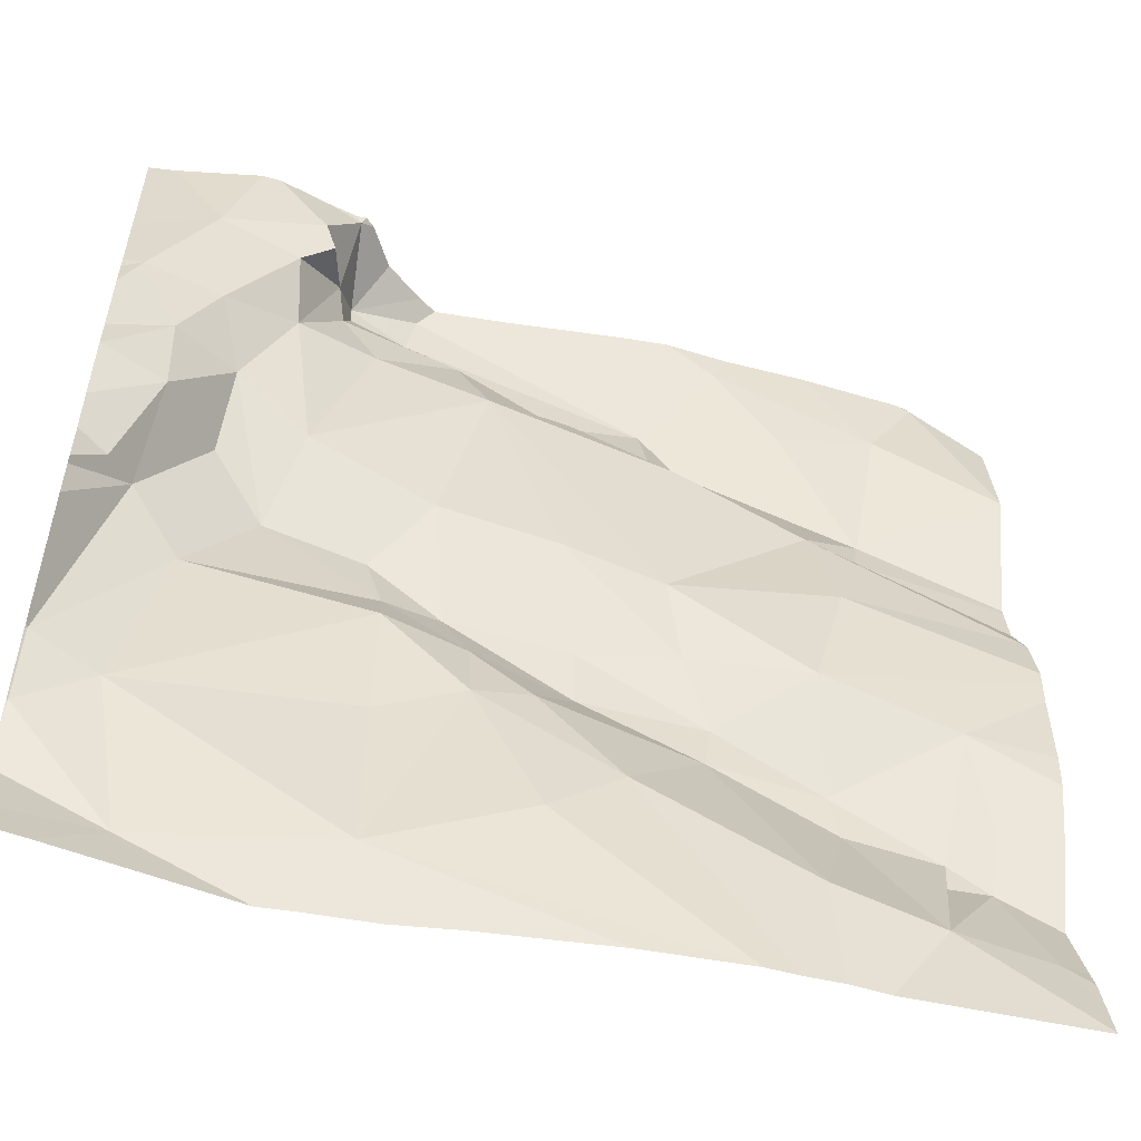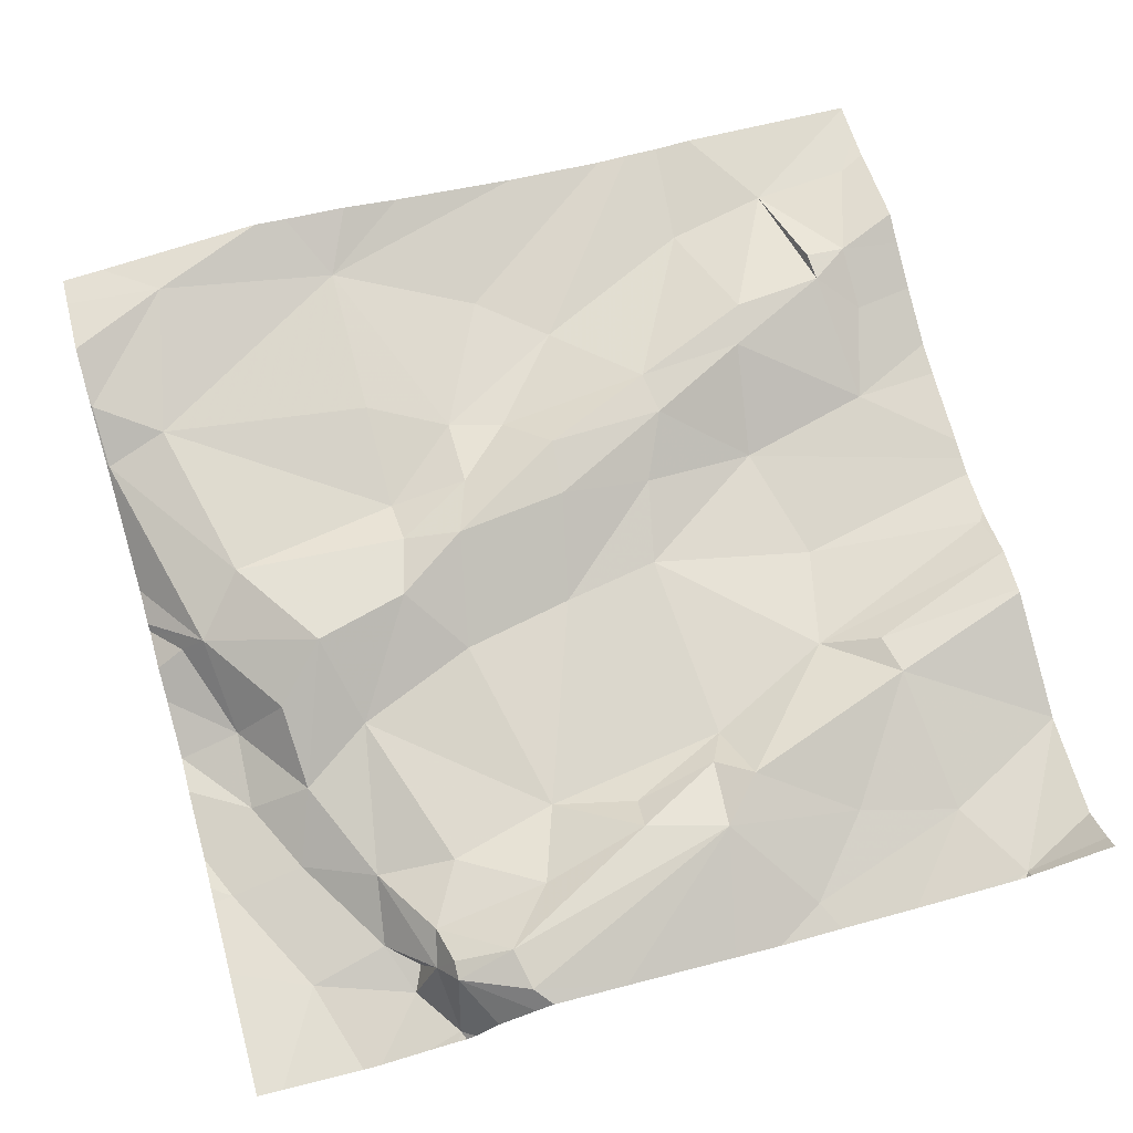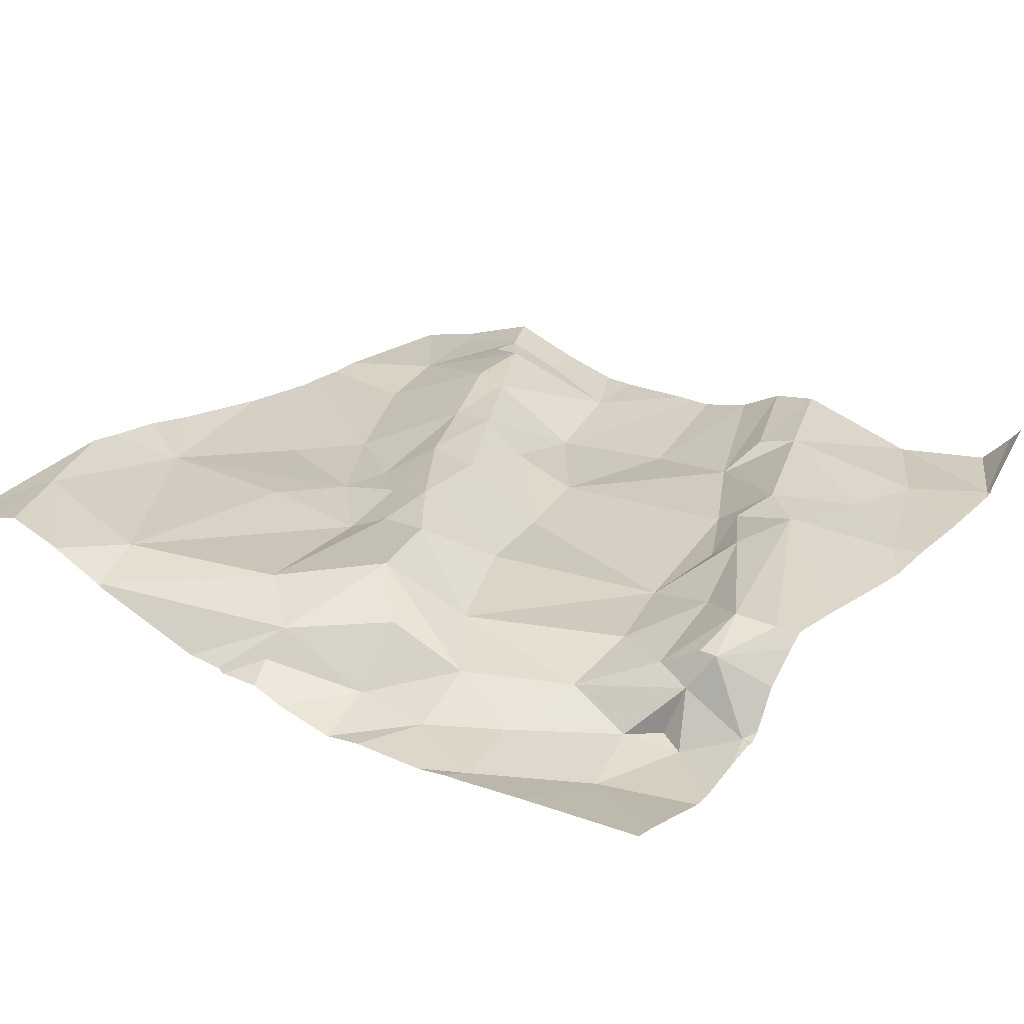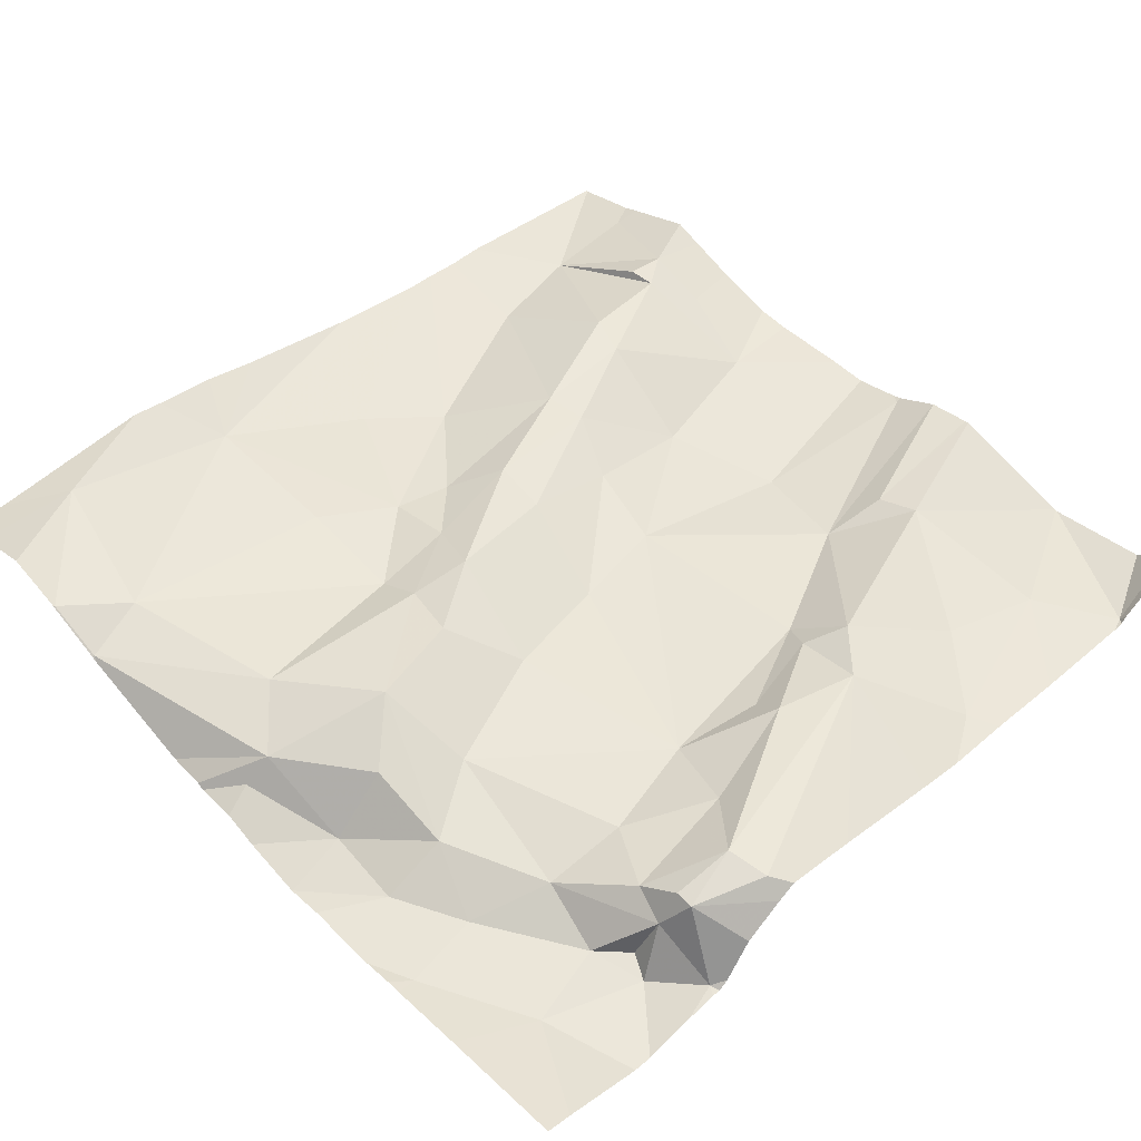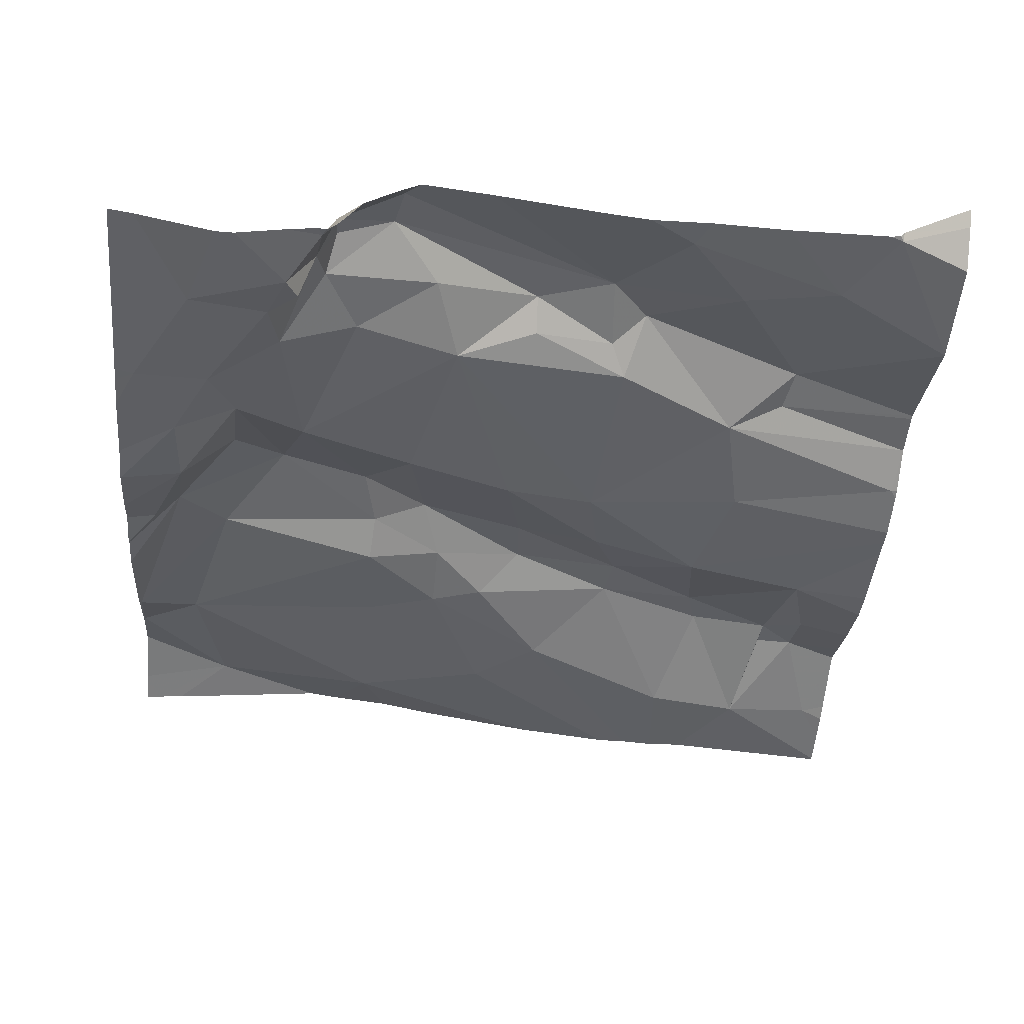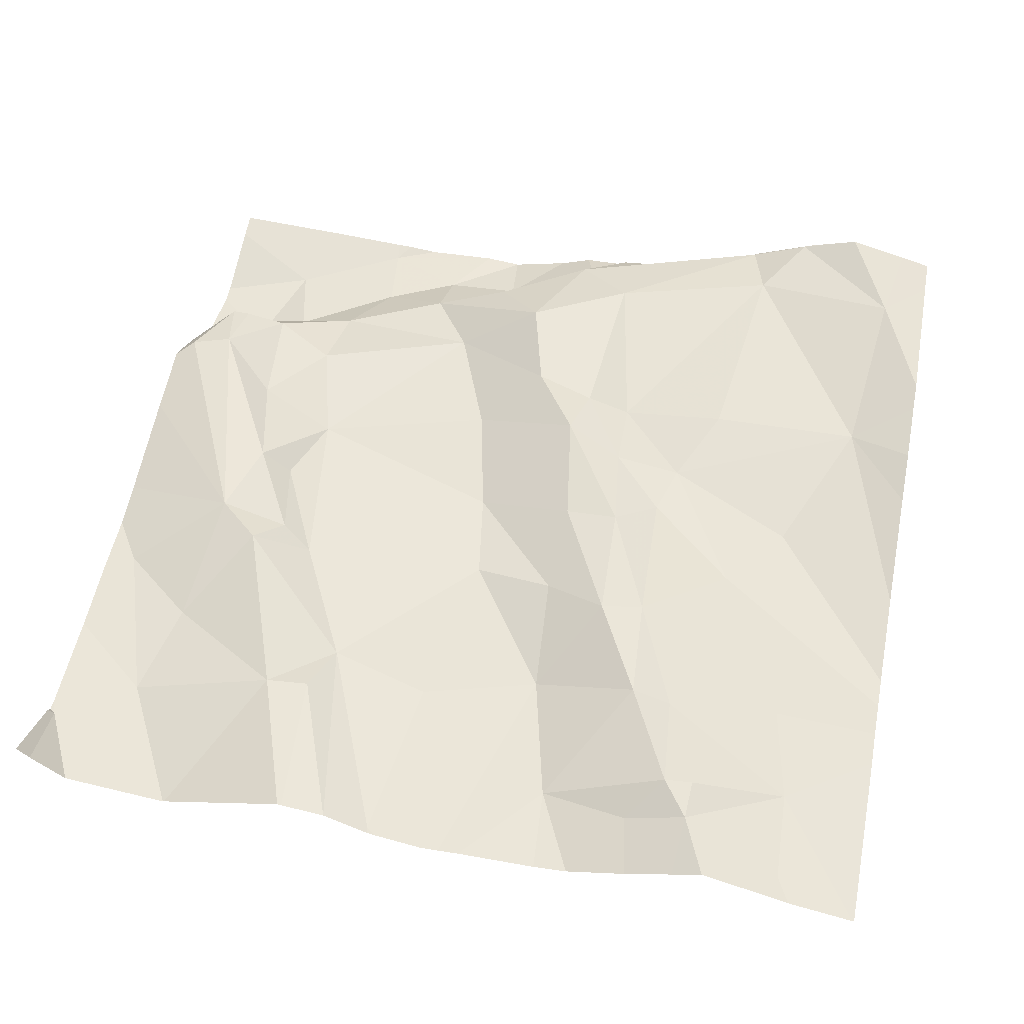
<metadata>
{"format":"obj","ext":"obj","renderer":"f3d","projection":"perspective","resolution":1024,"background":"white","views":[{"elev":-55.1,"azim":163.4,"up":"+Y"},{"elev":71.9,"azim":164.7,"up":"+Z"},{"elev":24.3,"azim":124.4,"up":"+Z"},{"elev":48.0,"azim":136.8,"up":"+Z"},{"elev":-43.6,"azim":174.7,"up":"+Z"},{"elev":53.8,"azim":-78.9,"up":"+Z"}]}
</metadata>
<code>
v -111.4 281.9 501.2
v -111.4 281.9 501.2
v -111.6 281.8 501.2
v -111.6 281.8 501.2
v -111.4 281.7 501.2
v -110.6 281.8 501.1
v -111.4 281.6 501.2
v -110.6 281.6 501.2
v -110.6 281.5 501.2
v -110.6 281.3 501.3
v -110.6 281.7 501.1
v -110.6 281.7 501.1
v -110.6 281.6 501.2
v -110.6 281.6 501.1
v -111.5 281.6 501.2
v -110.6 281.4 501.2
v -111.5 281.4 501.2
v -111.5 281.5 501.2
v -110.6 281.8 501.1
v -111.5 282.2 501.2
v -110.6 281.4 501.2
v -111.4 281.9 501.2
v -111.5 282.1 501.2
v -110.6 281.4 501.2
v -111.5 281.4 501.2
v -111.5 281.3 501.2
v -111.5 281.4 501.2
v -111.6 281.3 501.2
v -111.4 281.5 501.2
v -110.6 282.2 501.1
v -110.6 281.4 501.2
v -110.7 281.2 501.2
v -110.8 281.3 501.3
v -110.9 281.6 501.2
v -110.9 281.6 501.2
v -110.8 281.6 501.2
v -111.3 282.1 501.2
v -110.7 281.7 501.2
v -110.7 281.8 501.1
v -110.9 281.2 501.2
v -111.2 281.9 501.2
v -111.2 282 501.2
v -111.1 282 501.2
v -110.7 281.9 501.1
v -110.8 282 501.2
v -110.8 282 501.1
v -110.9 282.1 501.2
v -110.8 282.1 501.1
v -110.9 282.2 501.1
v -110.8 282.1 501.1
v -111 282 501.2
v -110.9 282.1 501.2
v -110.9 282.1 501.2
v -111.2 281.4 501.2
v -111.1 281.4 501.2
v -111.3 281.6 501.2
v -111 281.2 501.2
v -110.6 281.4 501.2
v -110.9 282 501.2
v -110.9 281.8 501.2
v -110.9 282.1 501.2
v -110.9 282.1 501.2
v -111.1 281.7 501.2
v -111 281.6 501.2
v -111.1 281.6 501.2
v -110.8 281.8 501.2
v -110.8 281.7 501.2
v -110.8 281.9 501.2
v -111.6 281.2 501.2
v -110.9 281.7 501.2
v -111 281.5 501.2
v -110.7 281.7 501.2
v -111.2 281.2 501.2
v -111.2 282 501.2
v -111.4 282.1 501.2
v -111.5 282.2 501.2
v -111.3 282.2 501.2
v -110.6 281.8 501.1
v -110.7 281.9 501.1
v -111 281.2 501.2
v -110.7 281.4 501.2
v -110.7 282.2 501.1
v -110.9 281.3 501.2
v -111.4 281.2 501.2
v -111 281.6 501.2
v -111.6 281.2 501.2
v -110.7 282.1 501.1
v -110.7 281.9 501.1
v -111.2 281.7 501.2
v -111.2 281.6 501.2
v -111.3 282 501.2
v -111 282.2 501.2
v -111 282 501.2
v -111 281.8 501.2
v -110.9 281.2 501.3
v -110.9 281.5 501.2
v -111.1 282 501.2
v -111.4 281.2 501.2
v -111.3 281.5 501.2
v -111.4 281.5 501.2
v -111.3 281.2 501.2
v -111.3 281.2 501.2
v -111.1 281.5 501.2
v -111.4 281.3 501.2
v -111.1 281.6 501.2
v -110.9 282.2 501.1
v -111.6 281.7 501.2
v -111.6 281.8 501.2
v -111.6 281.7 501.2
v -111.6 281.6 501.2
v -111.6 281.5 501.2
v -111.6 281.4 501.2
v -111.6 281.4 501.2
v -111.6 281.5 501.2
v -111.6 281.7 501.2
v -111.6 282.2 501.2
v -111.6 282.1 501.2
v -111.6 282 501.2
v -111.6 281.9 501.2
v -111.6 282 501.2
v -111.6 281.9 501.2
v -111.6 281.8 501.2
v -111.6 281.8 501.2
v -111.6 281.8 501.2
v -111.6 281.8 501.2
v -111.6 282 501.2
v -111.6 281.2 501.2
v -111.6 281.3 501.2
v -111.5 282.2 501.2
v -111.6 281.3 501.2
v -111.6 281.3 501.2
v -110.6 282 501.1
v -110.6 281.9 501.1
v -110.6 281.8 501.1
v -110.6 282 501.1
v -110.6 281.9 501.1
v -111.4 282.2 501.2
v -110.6 281.3 501.2
v -110.6 281.4 501.2
v -110.6 281.4 501.2
v -110.7 281.2 501.2
v -110.6 281.2 501.2
v -110.9 282.2 501.1
v -111 282.2 501.2
v -110.9 282.2 501.2
v -110.8 282.2 501.1
v -110.9 282.2 501.1
v -110.8 282.2 501.1
v -110.8 282.2 501.1
v -111.1 282.2 501.2
v -111 282.2 501.2
v -111.2 282.2 501.2
v -111.2 282.2 501.2
v -111.5 282.2 501.2
v -111.6 282.2 501.2
v -111.6 282.2 501.2
f 2 1 3
f 107 4 108
f 7 5 107
f 136 88 133
f 135 88 136
f 112 18 114
f 15 7 109
f 134 78 11
f 118 23 120
f 5 2 4
f 3 1 121
f 1 22 119
f 120 20 126
f 25 18 17
f 26 25 27
f 25 17 27
f 127 28 128
f 17 26 27
f 15 25 29
f 148 87 82
f 17 28 26
f 98 127 86
f 15 18 25
f 133 88 19
f 28 17 113
f 132 87 88
f 18 15 111
f 123 3 125
f 2 3 4
f 147 49 146
f 31 33 10
f 35 34 36
f 23 37 77
f 11 38 12
f 42 41 43
f 45 44 46
f 47 46 48
f 49 47 50
f 52 51 53
f 102 54 101
f 7 29 56
f 58 31 21
f 45 59 60
f 62 61 47
f 64 63 65
f 67 66 68
f 67 70 35
f 54 55 71
f 67 72 66
f 72 58 9
f 74 37 75
f 145 62 106
f 19 78 6
f 31 58 81
f 61 53 47
f 146 49 50
f 35 64 85
f 34 35 85
f 142 138 141
f 83 55 102
f 87 46 44
f 88 79 19
f 50 48 46
f 50 47 48
f 63 89 90
f 2 41 91
f 62 92 52
f 93 89 63
f 68 44 45
f 45 46 47
f 87 50 46
f 60 68 45
f 52 61 62
f 94 93 63
f 45 53 59
f 47 53 45
f 146 50 149
f 50 87 148
f 64 94 63
f 132 88 135
f 93 43 41
f 141 33 32
f 83 81 96
f 72 38 39
f 62 47 49
f 62 49 106
f 93 60 59
f 36 34 81
f 79 39 78
f 79 44 68
f 93 51 97
f 43 93 97
f 68 66 39
f 89 93 41
f 79 88 44
f 51 59 53
f 39 79 68
f 94 64 70
f 88 87 44
f 52 92 74
f 150 92 151
f 75 23 22
f 74 75 91
f 97 74 42
f 41 42 91
f 5 7 89
f 2 5 89
f 2 91 22
f 41 2 89
f 22 1 2
f 91 75 22
f 37 74 152
f 60 94 70
f 60 93 94
f 34 96 81
f 93 59 51
f 90 56 65
f 7 90 89
f 52 53 61
f 63 90 65
f 43 97 42
f 74 97 52
f 51 52 97
f 100 99 29
f 70 64 35
f 144 62 145
f 36 72 67
f 36 67 35
f 143 49 147
f 72 36 58
f 36 81 58
f 86 127 69
f 14 72 13
f 81 83 33
f 80 83 73
f 83 96 71
f 81 33 31
f 95 83 40
f 71 103 54
f 99 54 103
f 104 26 98
f 101 104 84
f 99 56 29
f 15 29 7
f 104 54 99
f 105 64 65
f 104 100 26
f 56 90 7
f 100 25 26
f 106 49 143
f 100 104 99
f 103 71 85
f 85 71 34
f 71 96 34
f 105 103 85
f 105 85 64
f 71 55 83
f 103 105 99
f 56 99 105
f 105 65 56
f 100 29 25
f 20 23 137
f 39 66 72
f 60 67 68
f 75 37 23
f 91 42 74
f 78 39 11
f 92 62 144
f 60 70 67
f 82 87 30
f 107 5 4
f 87 132 30
f 84 104 98
f 108 4 123
f 109 7 107
f 13 72 8
f 14 38 72
f 110 15 115
f 111 15 110
f 6 78 134
f 112 17 18
f 113 17 112
f 73 83 102
f 57 83 80
f 114 18 111
f 115 15 109
f 19 79 78
f 137 23 77
f 116 20 129
f 117 20 116
f 8 72 9
f 9 58 139
f 118 22 23
f 119 22 118
f 77 37 153
f 40 83 57
f 120 23 20
f 24 58 21
f 121 1 119
f 122 3 121
f 21 31 140
f 123 4 3
f 12 38 14
f 124 3 122
f 125 3 124
f 32 33 95
f 95 33 83
f 126 20 117
f 127 26 28
f 11 39 38
f 76 20 154
f 128 28 130
f 16 31 10
f 130 28 131
f 131 28 113
f 10 33 138
f 101 54 104
f 129 20 76
f 138 33 141
f 102 55 54
f 139 58 24
f 140 31 16
f 98 26 127
f 149 50 148
f 150 74 92
f 151 92 144
f 152 74 150
f 153 37 152
f 154 20 137
f 155 116 129
f 156 116 155

</code>
